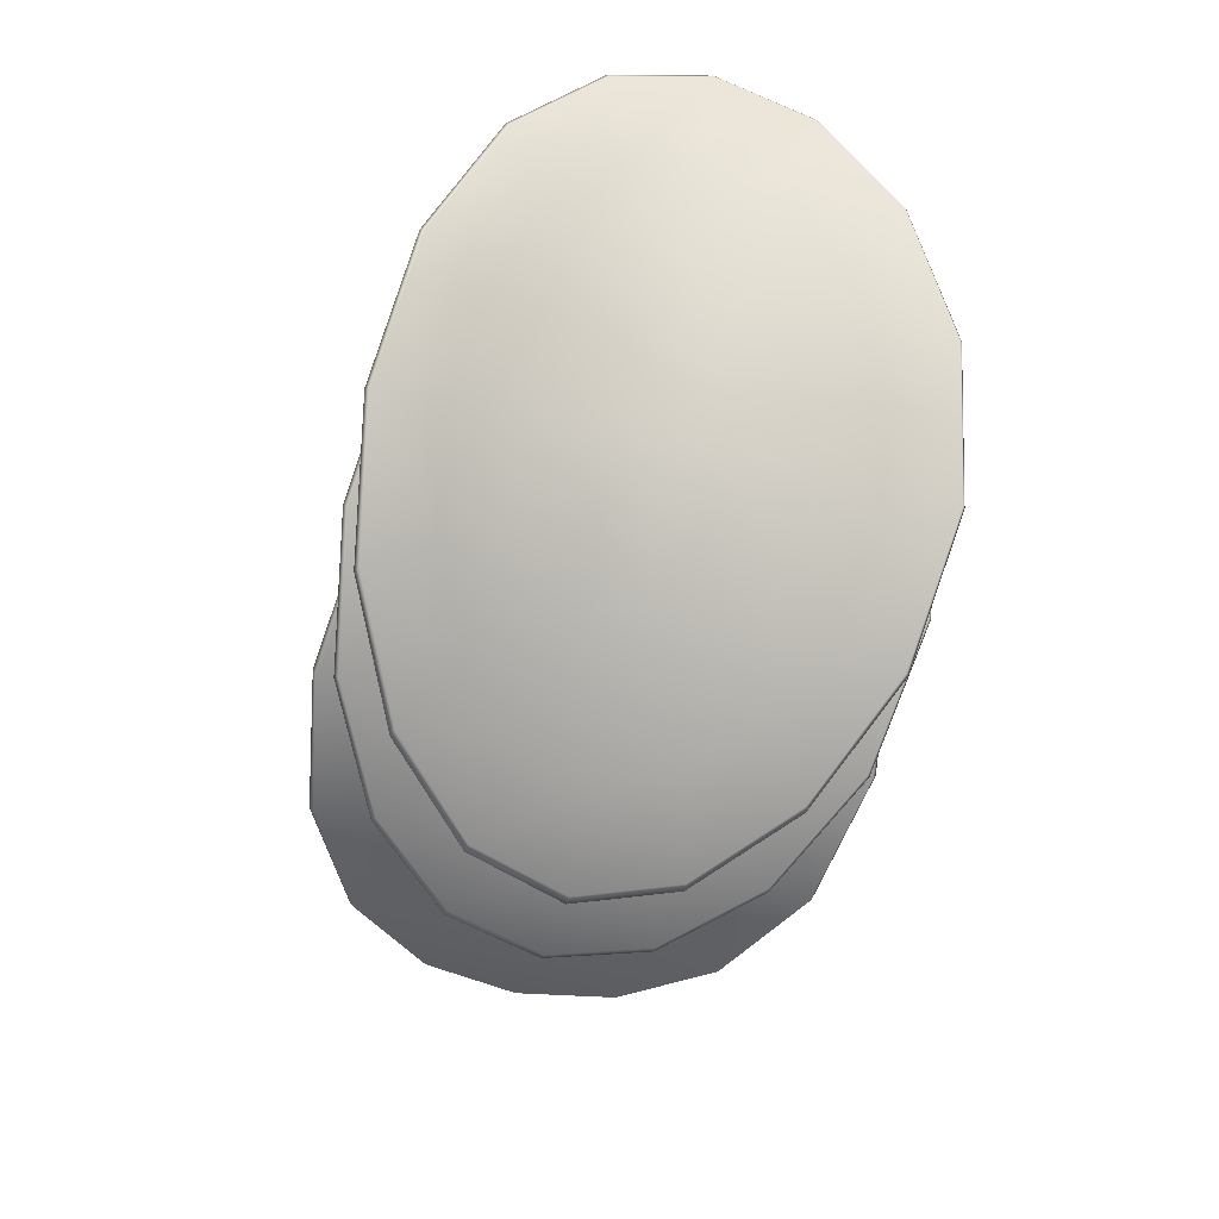
<metadata>
{"format":"obj","ext":"obj","renderer":"f3d","projection":"perspective","resolution":1024,"background":"white","views":[{"elev":-60.9,"azim":-102.4,"up":"+Z"}]}
</metadata>
<code>
g default
v 0.1228 -0.1034 -0.1435
v 0.1776 -0.07918 -0.1437
v 0.2145 -0.0429 -0.1418
v 0.2275 -9.1e-05 -0.1408
v 0.2145 0.04271 -0.1418
v 0.1776 0.079 -0.1437
v 0.1228 0.1032 -0.1435
v 0.05878 0.1118 -0.1385
v -0.004678 0.1032 -0.1284
v -0.058 0.079 -0.1159
v -0.09339 0.04271 -0.1054
v -0.1058 -9.1e-05 -0.1014
v -0.09339 -0.0429 -0.1054
v -0.058 -0.07918 -0.1159
v -0.004678 -0.1034 -0.1284
v 0.05878 -0.1119 -0.1385
v 0.1856 -0.2068 -0.1595
v 0.2966 -0.1583 -0.1476
v 0.3718 -0.0857 -0.1314
v 0.3984 -9.1e-05 -0.1242
v 0.3718 0.08552 -0.1314
v 0.2966 0.1581 -0.1476
v 0.1856 0.2066 -0.1595
v 0.05688 0.2236 -0.1547
v -0.06944 0.2066 -0.1293
v -0.1746 0.1581 -0.09187
v -0.2439 0.08552 -0.05863
v -0.2681 -9.1e-05 -0.0454
v -0.2439 -0.0857 -0.05863
v -0.1746 -0.1583 -0.09187
v -0.06944 -0.2068 -0.1294
v 0.05688 -0.2238 -0.1547
v 0.2477 -0.3101 -0.1811
v 0.4164 -0.2374 -0.1447
v 0.5314 -0.1285 -0.1019
v 0.5721 -9.1e-05 -0.0834
v 0.5314 0.1283 -0.1019
v 0.4164 0.2372 -0.1447
v 0.2477 0.3099 -0.1811
v 0.0537 0.3355 -0.1815
v -0.1349 0.3099 -0.1359
v -0.2905 0.2372 -0.06115
v -0.3922 0.1283 0.00724
v -0.4276 -9.2e-05 0.03476
v -0.3922 -0.1285 0.007239
v -0.2905 -0.2374 -0.06115
v -0.1349 -0.3101 -0.1359
v 0.0537 -0.3356 -0.1815
v 0.3091 -0.4134 -0.2084
v 0.537 -0.3165 -0.1351
v 0.6932 -0.1713 -0.05338
v 0.7488 -9.2e-05 -0.01844
v 0.6932 0.1711 -0.05337
v 0.537 0.3163 -0.1351
v 0.3091 0.4133 -0.2084
v 0.04925 0.4473 -0.2192
v -0.201 0.4133 -0.1481
v -0.4055 0.3163 -0.02371
v -0.5383 0.1711 0.09218
v -0.5842 -9.2e-05 0.1391
v -0.5383 -0.1713 0.09218
v -0.4055 -0.3165 -0.02371
v -0.201 -0.4134 -0.1481
v 0.04925 -0.4475 -0.2192
v 0.3159 -0.4208 -0.1901
v 0.548 -0.3221 -0.1138
v 0.7072 -0.1743 -0.02879
v 0.7638 -9.2e-05 0.007503
v 0.7072 0.1742 -0.02879
v 0.548 0.3219 -0.1138
v 0.3159 0.4206 -0.1901
v 0.0513 0.4552 -0.2018
v -0.2032 0.4206 -0.1287
v -0.4112 0.3219 -0.000375
v -0.5461 0.1742 0.1193
v -0.5928 -9.2e-05 0.1678
v -0.5461 -0.1743 0.1193
v -0.4112 -0.3221 -0.000377
v -0.2033 -0.4208 -0.1287
v 0.0513 -0.4554 -0.2018
v 0.314 -0.4134 -0.1675
v 0.5419 -0.3165 -0.09426
v 0.698 -0.1713 -0.01252
v 0.7536 -9.2e-05 0.02241
v 0.698 0.1711 -0.01252
v 0.5419 0.3163 -0.09426
v 0.314 0.4133 -0.1675
v 0.05408 0.4473 -0.1783
v -0.1961 0.4133 -0.1072
v -0.4007 0.3163 0.01714
v -0.5335 0.1711 0.133
v -0.5794 -9.2e-05 0.18
v -0.5335 -0.1713 0.133
v -0.4007 -0.3165 0.01714
v -0.1961 -0.4134 -0.1072
v 0.05408 -0.4475 -0.1783
v 0.2525 -0.3101 -0.1403
v 0.4213 -0.2374 -0.1038
v 0.5362 -0.1285 -0.06107
v 0.577 -9.1e-05 -0.04255
v 0.5362 0.1283 -0.06107
v 0.4213 0.2372 -0.1038
v 0.2525 0.3099 -0.1403
v 0.05853 0.3355 -0.1407
v -0.13 0.3099 -0.09504
v -0.2856 0.2372 -0.0203
v -0.3874 0.1283 0.04809
v -0.4227 -9.2e-05 0.07561
v -0.3874 -0.1285 0.04809
v -0.2856 -0.2374 -0.0203
v -0.13 -0.3101 -0.09505
v 0.05853 -0.3356 -0.1407
v 0.1904 -0.2068 -0.1186
v 0.3015 -0.1583 -0.1067
v 0.3766 -0.0857 -0.09055
v 0.4032 -9.1e-05 -0.08332
v 0.3766 0.08552 -0.09055
v 0.3015 0.1581 -0.1067
v 0.1904 0.2066 -0.1186
v 0.0617 0.2236 -0.1138
v -0.06461 0.2066 -0.0885
v -0.1698 0.1581 -0.05102
v -0.2391 0.08552 -0.01778
v -0.2633 -9.2e-05 -0.004546
v -0.2391 -0.0857 -0.01778
v -0.1698 -0.1583 -0.05102
v -0.06461 -0.2068 -0.0885
v 0.06171 -0.2238 -0.1138
v 0.1277 -0.1034 -0.1027
v 0.1825 -0.07918 -0.1029
v 0.2193 -0.0429 -0.101
v 0.2323 -9.1e-05 -0.0999
v 0.2193 0.04271 -0.101
v 0.1825 0.079 -0.1029
v 0.1277 0.1032 -0.1027
v 0.06361 0.1118 -0.09768
v 0.00015 0.1032 -0.08758
v -0.05317 0.079 -0.07502
v -0.08856 0.04271 -0.06457
v -0.1009 -9.1e-05 -0.06052
v -0.08856 -0.0429 -0.06458
v -0.05317 -0.07918 -0.07502
v 0.000151 -0.1034 -0.08758
v 0.06361 -0.1119 -0.09768
v 0.05942 -9.1e-05 -0.1332
v 0.06425 -9.1e-05 -0.0923
v -0.1689 -0.1034 -0.1917
v -0.117 -0.07918 -0.2092
v -0.08143 -0.0429 -0.219
v -0.06877 -9.1e-05 -0.2221
v -0.08143 0.04271 -0.219
v -0.117 0.079 -0.2092
v -0.1689 0.1032 -0.1917
v -0.2281 0.1118 -0.1668
v -0.2852 0.1032 -0.1372
v -0.3318 0.079 -0.1085
v -0.3621 0.04271 -0.08738
v -0.3726 -9.1e-05 -0.07962
v -0.3621 -0.0429 -0.08738
v -0.3318 -0.07918 -0.1085
v -0.2852 -0.1034 -0.1372
v -0.2281 -0.1119 -0.1668
v -0.1144 -0.2068 -0.2267
v -0.00528 -0.1583 -0.2504
v 0.07114 -0.0857 -0.2588
v 0.09864 -9.1e-05 -0.2603
v 0.07114 0.08552 -0.2588
v -0.005279 0.1581 -0.2504
v -0.1144 0.2066 -0.2267
v -0.235 0.2236 -0.1815
v -0.3469 0.2066 -0.1176
v -0.4349 0.1581 -0.04888
v -0.4902 0.08552 0.004534
v -0.5089 -9.2e-05 0.02471
v -0.4902 -0.0857 0.004533
v -0.4349 -0.1583 -0.04888
v -0.3469 -0.2068 -0.1176
v -0.235 -0.2238 -0.1815
v -0.0623 -0.3101 -0.2668
v 0.1093 -0.2374 -0.2855
v 0.2319 -0.1285 -0.2812
v 0.2764 -9.1e-05 -0.2765
v 0.2319 0.1283 -0.2812
v 0.1093 0.2372 -0.2855
v -0.0623 0.3099 -0.2668
v -0.2465 0.3355 -0.206
v -0.4111 0.3099 -0.1032
v -0.5351 0.2372 0.01682
v -0.6101 0.1283 0.1138
v -0.635 -9.2e-05 0.1511
v -0.6101 -0.1285 0.1138
v -0.5351 -0.2374 0.01682
v -0.4111 -0.3101 -0.1032
v -0.2465 -0.3356 -0.206
v -0.0126 -0.4134 -0.3121
v 0.2268 -0.3165 -0.3145
v 0.4007 -0.1713 -0.2862
v 0.4645 -9.1e-05 -0.2706
v 0.4007 0.1711 -0.2862
v 0.2268 0.3163 -0.3145
v -0.0126 0.4133 -0.3121
v -0.2626 0.4473 -0.2403
v -0.4776 0.4133 -0.09391
v -0.6325 0.3163 0.08865
v -0.7219 0.1711 0.2405
v -0.7507 -9.2e-05 0.2995
v -0.7219 -0.1713 0.2405
v -0.6325 -0.3165 0.08864
v -0.4776 -0.4134 -0.09391
v -0.2626 -0.4475 -0.2403
v -0.000436 -0.4208 -0.2969
v 0.2439 -0.3221 -0.2977
v 0.4217 -0.1743 -0.2672
v 0.4869 -9.1e-05 -0.2507
v 0.4217 0.1742 -0.2672
v 0.2439 0.3219 -0.2977
v -0.000436 0.4206 -0.2968
v -0.2552 0.4552 -0.2245
v -0.4737 0.4206 -0.07482
v -0.6305 0.3219 0.1126
v -0.7208 0.1742 0.2688
v -0.7497 -9.2e-05 0.3295
v -0.7208 -0.1743 0.2688
v -0.6305 -0.3221 0.1126
v -0.4737 -0.4208 -0.07483
v -0.2552 -0.4554 -0.2245
v 0.00487 -0.4134 -0.2748
v 0.2442 -0.3165 -0.2772
v 0.4182 -0.1713 -0.2489
v 0.482 -9.1e-05 -0.2333
v 0.4182 0.1711 -0.2489
v 0.2442 0.3163 -0.2772
v 0.004871 0.4133 -0.2748
v -0.2451 0.4473 -0.2031
v -0.4601 0.4133 -0.05667
v -0.615 0.3163 0.1259
v -0.7044 0.1711 0.2778
v -0.7332 -9.2e-05 0.3368
v -0.7044 -0.1713 0.2778
v -0.615 -0.3165 0.1259
v -0.4601 -0.4134 -0.05667
v -0.2451 -0.4475 -0.2031
v -0.04482 -0.3101 -0.2296
v 0.1268 -0.2374 -0.2483
v 0.2493 -0.1285 -0.2439
v 0.2939 -9.1e-05 -0.2392
v 0.2493 0.1283 -0.2439
v 0.1268 0.2372 -0.2483
v -0.04482 0.3099 -0.2296
v -0.2291 0.3355 -0.1688
v -0.3936 0.3099 -0.06596
v -0.5176 0.2372 0.05406
v -0.5927 0.1283 0.1511
v -0.6175 -9.2e-05 0.1883
v -0.5927 -0.1285 0.1511
v -0.5176 -0.2374 0.05406
v -0.3936 -0.3101 -0.06596
v -0.2291 -0.3356 -0.1688
v -0.09693 -0.2068 -0.1895
v 0.01219 -0.1583 -0.2132
v 0.08861 -0.0857 -0.2216
v 0.1161 -9.1e-05 -0.2231
v 0.08861 0.08552 -0.2216
v 0.01219 0.1581 -0.2132
v -0.09693 0.2066 -0.1895
v -0.2176 0.2236 -0.1443
v -0.3294 0.2066 -0.08039
v -0.4174 0.1581 -0.01164
v -0.4727 0.08552 0.04178
v -0.4915 -9.2e-05 0.06195
v -0.4727 -0.0857 0.04177
v -0.4174 -0.1583 -0.01164
v -0.3294 -0.2068 -0.0804
v -0.2176 -0.2238 -0.1443
v -0.1514 -0.1034 -0.1545
v -0.09952 -0.07918 -0.172
v -0.06395 -0.0429 -0.1818
v -0.0513 -9.1e-05 -0.1849
v -0.06395 0.04271 -0.1818
v -0.09952 0.079 -0.172
v -0.1514 0.1032 -0.1545
v -0.2107 0.1118 -0.1296
v -0.2677 0.1032 -0.09996
v -0.3143 0.079 -0.07121
v -0.3446 0.04271 -0.05014
v -0.3551 -9.1e-05 -0.04238
v -0.3446 -0.0429 -0.05014
v -0.3143 -0.07918 -0.07121
v -0.2677 -0.1034 -0.09996
v -0.2107 -0.1119 -0.1296
v -0.2258 -9.1e-05 -0.1619
v -0.2084 -9.1e-05 -0.1247
v -0.3513 -0.1034 -0.1945
v -0.3035 -0.07918 -0.2213
v -0.2704 -0.0429 -0.2376
v -0.2586 -9.1e-05 -0.243
v -0.2704 0.04271 -0.2376
v -0.3035 0.079 -0.2213
v -0.3513 0.1032 -0.1945
v -0.4049 0.1118 -0.159
v -0.4555 0.1032 -0.1194
v -0.496 0.079 -0.08249
v -0.5218 0.04271 -0.05616
v -0.5307 -9.1e-05 -0.0466
v -0.5218 -0.0429 -0.05616
v -0.496 -0.07918 -0.08249
v -0.4555 -0.1034 -0.1194
v -0.4049 -0.1119 -0.159
v -0.3042 -0.2068 -0.239
v -0.2014 -0.1583 -0.2825
v -0.1279 -0.0857 -0.3049
v -0.1011 -9.1e-05 -0.3115
v -0.1279 0.08552 -0.3049
v -0.2014 0.1581 -0.2825
v -0.3042 0.2066 -0.239
v -0.4144 0.2236 -0.1722
v -0.5125 0.2066 -0.08871
v -0.5862 0.1581 -0.004836
v -0.6306 0.08552 0.0579
v -0.6453 -9.2e-05 0.0812
v -0.6306 -0.0857 0.0579
v -0.5862 -0.1583 -0.004837
v -0.5125 -0.2068 -0.08871
v -0.4144 -0.2238 -0.1722
v -0.2605 -0.3101 -0.2881
v -0.09531 -0.2374 -0.3382
v 0.02592 -0.1285 -0.3567
v 0.07056 -9e-05 -0.3603
v 0.02592 0.1283 -0.3567
v -0.09531 0.2372 -0.3382
v -0.2605 0.3099 -0.2881
v -0.4302 0.3355 -0.1942
v -0.5729 0.3099 -0.06264
v -0.6725 0.2372 0.0783
v -0.7282 0.1283 0.1875
v -0.7457 -9.2e-05 0.2288
v -0.7282 -0.1285 0.1875
v -0.6725 -0.2374 0.0783
v -0.5729 -0.3101 -0.06264
v -0.4302 -0.3356 -0.1942
v -0.22 -0.4134 -0.3417
v 0.01475 -0.3165 -0.3885
v 0.1909 -0.1713 -0.3929
v 0.2565 -9e-05 -0.3894
v 0.1909 0.1711 -0.3929
v 0.01475 0.3163 -0.3885
v -0.22 0.4133 -0.3417
v -0.4524 0.4473 -0.2249
v -0.6365 0.4133 -0.04117
v -0.7549 0.3163 0.1669
v -0.8146 0.1711 0.3327
v -0.8319 -9.3e-05 0.3961
v -0.8146 -0.1713 0.3327
v -0.7549 -0.3165 0.1669
v -0.6365 -0.4134 -0.04117
v -0.4524 -0.4475 -0.2249
v -0.2052 -0.4208 -0.329
v 0.03474 -0.3221 -0.3751
v 0.2151 -0.1743 -0.3782
v 0.2822 -9e-05 -0.374
v 0.2151 0.1742 -0.3782
v 0.03474 0.3219 -0.3751
v -0.2052 0.4206 -0.329
v -0.4422 0.4552 -0.2107
v -0.6291 0.4206 -0.02314
v -0.7485 0.3219 0.1901
v -0.8083 0.1742 0.3603
v -0.8254 -9.3e-05 0.4253
v -0.8083 -0.1743 0.3603
v -0.7485 -0.3221 0.1901
v -0.6291 -0.4208 -0.02314
v -0.4422 -0.4554 -0.2107
v -0.196 -0.4134 -0.3084
v 0.03882 -0.3165 -0.3551
v 0.215 -0.1713 -0.3596
v 0.2806 -9e-05 -0.356
v 0.215 0.1711 -0.3596
v 0.03882 0.3163 -0.3551
v -0.196 0.4133 -0.3084
v -0.4283 0.4473 -0.1915
v -0.6125 0.4133 -0.007807
v -0.7308 0.3163 0.2003
v -0.7905 0.1711 0.3661
v -0.8078 -9.3e-05 0.4294
v -0.7905 -0.1713 0.3661
v -0.7308 -0.3165 0.2003
v -0.6125 -0.4134 -0.007809
v -0.4283 -0.4475 -0.1915
v -0.2364 -0.3101 -0.2547
v -0.07123 -0.2374 -0.3049
v 0.04999 -0.1285 -0.3234
v 0.09463 -9e-05 -0.327
v 0.04999 0.1283 -0.3234
v -0.07123 0.2372 -0.3049
v -0.2364 0.3099 -0.2547
v -0.4062 0.3355 -0.1608
v -0.5488 0.3099 -0.02928
v -0.6484 0.2372 0.1117
v -0.7042 0.1283 0.2209
v -0.7217 -9.2e-05 0.2621
v -0.7042 -0.1285 0.2209
v -0.6484 -0.2374 0.1117
v -0.5488 -0.3101 -0.02928
v -0.4062 -0.3356 -0.1608
v -0.2802 -0.2068 -0.2056
v -0.1773 -0.1583 -0.2492
v -0.1038 -0.0857 -0.2716
v -0.07705 -9.1e-05 -0.2782
v -0.1038 0.08552 -0.2716
v -0.1773 0.1581 -0.2492
v -0.2802 0.2066 -0.2056
v -0.3903 0.2236 -0.1389
v -0.4884 0.2066 -0.05535
v -0.5621 0.1581 0.02852
v -0.6066 0.08552 0.09126
v -0.6213 -9.2e-05 0.1146
v -0.6066 -0.0857 0.09126
v -0.5621 -0.1583 0.02852
v -0.4884 -0.2068 -0.05536
v -0.3903 -0.2238 -0.1389
v -0.3273 -0.1034 -0.1612
v -0.2795 -0.07918 -0.188
v -0.2463 -0.0429 -0.2042
v -0.2345 -9.1e-05 -0.2096
v -0.2463 0.04271 -0.2042
v -0.2795 0.079 -0.188
v -0.3273 0.1032 -0.1612
v -0.3808 0.1118 -0.1257
v -0.4314 0.1032 -0.08603
v -0.4719 0.079 -0.04913
v -0.4977 0.04271 -0.02281
v -0.5066 -9.1e-05 -0.01324
v -0.4977 -0.0429 -0.02281
v -0.4719 -0.07918 -0.04913
v -0.4314 -0.1034 -0.08603
v -0.3808 -0.1119 -0.1257
v -0.4017 -9.1e-05 -0.1547
v -0.3777 -9.1e-05 -0.1213
g FoodShortRLowerLeg
f 1 2 18 17
f 2 3 19 18
f 3 4 20 19
f 4 5 21 20
f 5 6 22 21
f 6 7 23 22
f 7 8 24 23
f 8 9 25 24
f 9 10 26 25
f 10 11 27 26
f 11 12 28 27
f 12 13 29 28
f 13 14 30 29
f 14 15 31 30
f 15 16 32 31
f 16 1 17 32
f 17 18 34 33
f 18 19 35 34
f 19 20 36 35
f 20 21 37 36
f 21 22 38 37
f 22 23 39 38
f 23 24 40 39
f 24 25 41 40
f 25 26 42 41
f 26 27 43 42
f 27 28 44 43
f 28 29 45 44
f 29 30 46 45
f 30 31 47 46
f 31 32 48 47
f 32 17 33 48
f 33 34 50 49
f 34 35 51 50
f 35 36 52 51
f 36 37 53 52
f 37 38 54 53
f 38 39 55 54
f 39 40 56 55
f 40 41 57 56
f 41 42 58 57
f 42 43 59 58
f 43 44 60 59
f 44 45 61 60
f 45 46 62 61
f 46 47 63 62
f 47 48 64 63
f 48 33 49 64
f 49 50 66 65
f 50 51 67 66
f 51 52 68 67
f 52 53 69 68
f 53 54 70 69
f 54 55 71 70
f 55 56 72 71
f 56 57 73 72
f 57 58 74 73
f 58 59 75 74
f 59 60 76 75
f 60 61 77 76
f 61 62 78 77
f 62 63 79 78
f 63 64 80 79
f 64 49 65 80
f 65 66 82 81
f 66 67 83 82
f 67 68 84 83
f 68 69 85 84
f 69 70 86 85
f 70 71 87 86
f 71 72 88 87
f 72 73 89 88
f 73 74 90 89
f 74 75 91 90
f 75 76 92 91
f 76 77 93 92
f 77 78 94 93
f 78 79 95 94
f 79 80 96 95
f 80 65 81 96
f 81 82 98 97
f 82 83 99 98
f 83 84 100 99
f 84 85 101 100
f 85 86 102 101
f 86 87 103 102
f 87 88 104 103
f 88 89 105 104
f 89 90 106 105
f 90 91 107 106
f 91 92 108 107
f 92 93 109 108
f 93 94 110 109
f 94 95 111 110
f 95 96 112 111
f 96 81 97 112
f 97 98 114 113
f 98 99 115 114
f 99 100 116 115
f 100 101 117 116
f 101 102 118 117
f 102 103 119 118
f 103 104 120 119
f 104 105 121 120
f 105 106 122 121
f 106 107 123 122
f 107 108 124 123
f 108 109 125 124
f 109 110 126 125
f 110 111 127 126
f 111 112 128 127
f 112 97 113 128
f 113 114 130 129
f 114 115 131 130
f 115 116 132 131
f 116 117 133 132
f 117 118 134 133
f 118 119 135 134
f 119 120 136 135
f 120 121 137 136
f 121 122 138 137
f 122 123 139 138
f 123 124 140 139
f 124 125 141 140
f 125 126 142 141
f 126 127 143 142
f 127 128 144 143
f 128 113 129 144
f 2 1 145
f 3 2 145
f 4 3 145
f 5 4 145
f 6 5 145
f 7 6 145
f 8 7 145
f 9 8 145
f 10 9 145
f 11 10 145
f 12 11 145
f 13 12 145
f 14 13 145
f 15 14 145
f 16 15 145
f 1 16 145
f 129 130 146
f 130 131 146
f 131 132 146
f 132 133 146
f 133 134 146
f 134 135 146
f 135 136 146
f 136 137 146
f 137 138 146
f 138 139 146
f 139 140 146
f 140 141 146
f 141 142 146
f 142 143 146
f 143 144 146
f 144 129 146
f 147 148 164 163
f 148 149 165 164
f 149 150 166 165
f 150 151 167 166
f 151 152 168 167
f 152 153 169 168
f 153 154 170 169
f 154 155 171 170
f 155 156 172 171
f 156 157 173 172
f 157 158 174 173
f 158 159 175 174
f 159 160 176 175
f 160 161 177 176
f 161 162 178 177
f 162 147 163 178
f 163 164 180 179
f 164 165 181 180
f 165 166 182 181
f 166 167 183 182
f 167 168 184 183
f 168 169 185 184
f 169 170 186 185
f 170 171 187 186
f 171 172 188 187
f 172 173 189 188
f 173 174 190 189
f 174 175 191 190
f 175 176 192 191
f 176 177 193 192
f 177 178 194 193
f 178 163 179 194
f 179 180 196 195
f 180 181 197 196
f 181 182 198 197
f 182 183 199 198
f 183 184 200 199
f 184 185 201 200
f 185 186 202 201
f 186 187 203 202
f 187 188 204 203
f 188 189 205 204
f 189 190 206 205
f 190 191 207 206
f 191 192 208 207
f 192 193 209 208
f 193 194 210 209
f 194 179 195 210
f 195 196 212 211
f 196 197 213 212
f 197 198 214 213
f 198 199 215 214
f 199 200 216 215
f 200 201 217 216
f 201 202 218 217
f 202 203 219 218
f 203 204 220 219
f 204 205 221 220
f 205 206 222 221
f 206 207 223 222
f 207 208 224 223
f 208 209 225 224
f 209 210 226 225
f 210 195 211 226
f 211 212 228 227
f 212 213 229 228
f 213 214 230 229
f 214 215 231 230
f 215 216 232 231
f 216 217 233 232
f 217 218 234 233
f 218 219 235 234
f 219 220 236 235
f 220 221 237 236
f 221 222 238 237
f 222 223 239 238
f 223 224 240 239
f 224 225 241 240
f 225 226 242 241
f 226 211 227 242
f 227 228 244 243
f 228 229 245 244
f 229 230 246 245
f 230 231 247 246
f 231 232 248 247
f 232 233 249 248
f 233 234 250 249
f 234 235 251 250
f 235 236 252 251
f 236 237 253 252
f 237 238 254 253
f 238 239 255 254
f 239 240 256 255
f 240 241 257 256
f 241 242 258 257
f 242 227 243 258
f 243 244 260 259
f 244 245 261 260
f 245 246 262 261
f 246 247 263 262
f 247 248 264 263
f 248 249 265 264
f 249 250 266 265
f 250 251 267 266
f 251 252 268 267
f 252 253 269 268
f 253 254 270 269
f 254 255 271 270
f 255 256 272 271
f 256 257 273 272
f 257 258 274 273
f 258 243 259 274
f 259 260 276 275
f 260 261 277 276
f 261 262 278 277
f 262 263 279 278
f 263 264 280 279
f 264 265 281 280
f 265 266 282 281
f 266 267 283 282
f 267 268 284 283
f 268 269 285 284
f 269 270 286 285
f 270 271 287 286
f 271 272 288 287
f 272 273 289 288
f 273 274 290 289
f 274 259 275 290
f 148 147 291
f 149 148 291
f 150 149 291
f 151 150 291
f 152 151 291
f 153 152 291
f 154 153 291
f 155 154 291
f 156 155 291
f 157 156 291
f 158 157 291
f 159 158 291
f 160 159 291
f 161 160 291
f 162 161 291
f 147 162 291
f 275 276 292
f 276 277 292
f 277 278 292
f 278 279 292
f 279 280 292
f 280 281 292
f 281 282 292
f 282 283 292
f 283 284 292
f 284 285 292
f 285 286 292
f 286 287 292
f 287 288 292
f 288 289 292
f 289 290 292
f 290 275 292
f 293 294 310 309
f 294 295 311 310
f 295 296 312 311
f 296 297 313 312
f 297 298 314 313
f 298 299 315 314
f 299 300 316 315
f 300 301 317 316
f 301 302 318 317
f 302 303 319 318
f 303 304 320 319
f 304 305 321 320
f 305 306 322 321
f 306 307 323 322
f 307 308 324 323
f 308 293 309 324
f 309 310 326 325
f 310 311 327 326
f 311 312 328 327
f 312 313 329 328
f 313 314 330 329
f 314 315 331 330
f 315 316 332 331
f 316 317 333 332
f 317 318 334 333
f 318 319 335 334
f 319 320 336 335
f 320 321 337 336
f 321 322 338 337
f 322 323 339 338
f 323 324 340 339
f 324 309 325 340
f 325 326 342 341
f 326 327 343 342
f 327 328 344 343
f 328 329 345 344
f 329 330 346 345
f 330 331 347 346
f 331 332 348 347
f 332 333 349 348
f 333 334 350 349
f 334 335 351 350
f 335 336 352 351
f 336 337 353 352
f 337 338 354 353
f 338 339 355 354
f 339 340 356 355
f 340 325 341 356
f 341 342 358 357
f 342 343 359 358
f 343 344 360 359
f 344 345 361 360
f 345 346 362 361
f 346 347 363 362
f 347 348 364 363
f 348 349 365 364
f 349 350 366 365
f 350 351 367 366
f 351 352 368 367
f 352 353 369 368
f 353 354 370 369
f 354 355 371 370
f 355 356 372 371
f 356 341 357 372
f 357 358 374 373
f 358 359 375 374
f 359 360 376 375
f 360 361 377 376
f 361 362 378 377
f 362 363 379 378
f 363 364 380 379
f 364 365 381 380
f 365 366 382 381
f 366 367 383 382
f 367 368 384 383
f 368 369 385 384
f 369 370 386 385
f 370 371 387 386
f 371 372 388 387
f 372 357 373 388
f 373 374 390 389
f 374 375 391 390
f 375 376 392 391
f 376 377 393 392
f 377 378 394 393
f 378 379 395 394
f 379 380 396 395
f 380 381 397 396
f 381 382 398 397
f 382 383 399 398
f 383 384 400 399
f 384 385 401 400
f 385 386 402 401
f 386 387 403 402
f 387 388 404 403
f 388 373 389 404
f 389 390 406 405
f 390 391 407 406
f 391 392 408 407
f 392 393 409 408
f 393 394 410 409
f 394 395 411 410
f 395 396 412 411
f 396 397 413 412
f 397 398 414 413
f 398 399 415 414
f 399 400 416 415
f 400 401 417 416
f 401 402 418 417
f 402 403 419 418
f 403 404 420 419
f 404 389 405 420
f 405 406 422 421
f 406 407 423 422
f 407 408 424 423
f 408 409 425 424
f 409 410 426 425
f 410 411 427 426
f 411 412 428 427
f 412 413 429 428
f 413 414 430 429
f 414 415 431 430
f 415 416 432 431
f 416 417 433 432
f 417 418 434 433
f 418 419 435 434
f 419 420 436 435
f 420 405 421 436
f 294 293 437
f 295 294 437
f 296 295 437
f 297 296 437
f 298 297 437
f 299 298 437
f 300 299 437
f 301 300 437
f 302 301 437
f 303 302 437
f 304 303 437
f 305 304 437
f 306 305 437
f 307 306 437
f 308 307 437
f 293 308 437
f 421 422 438
f 422 423 438
f 423 424 438
f 424 425 438
f 425 426 438
f 426 427 438
f 427 428 438
f 428 429 438
f 429 430 438
f 430 431 438
f 431 432 438
f 432 433 438
f 433 434 438
f 434 435 438
f 435 436 438
f 436 421 438

</code>
